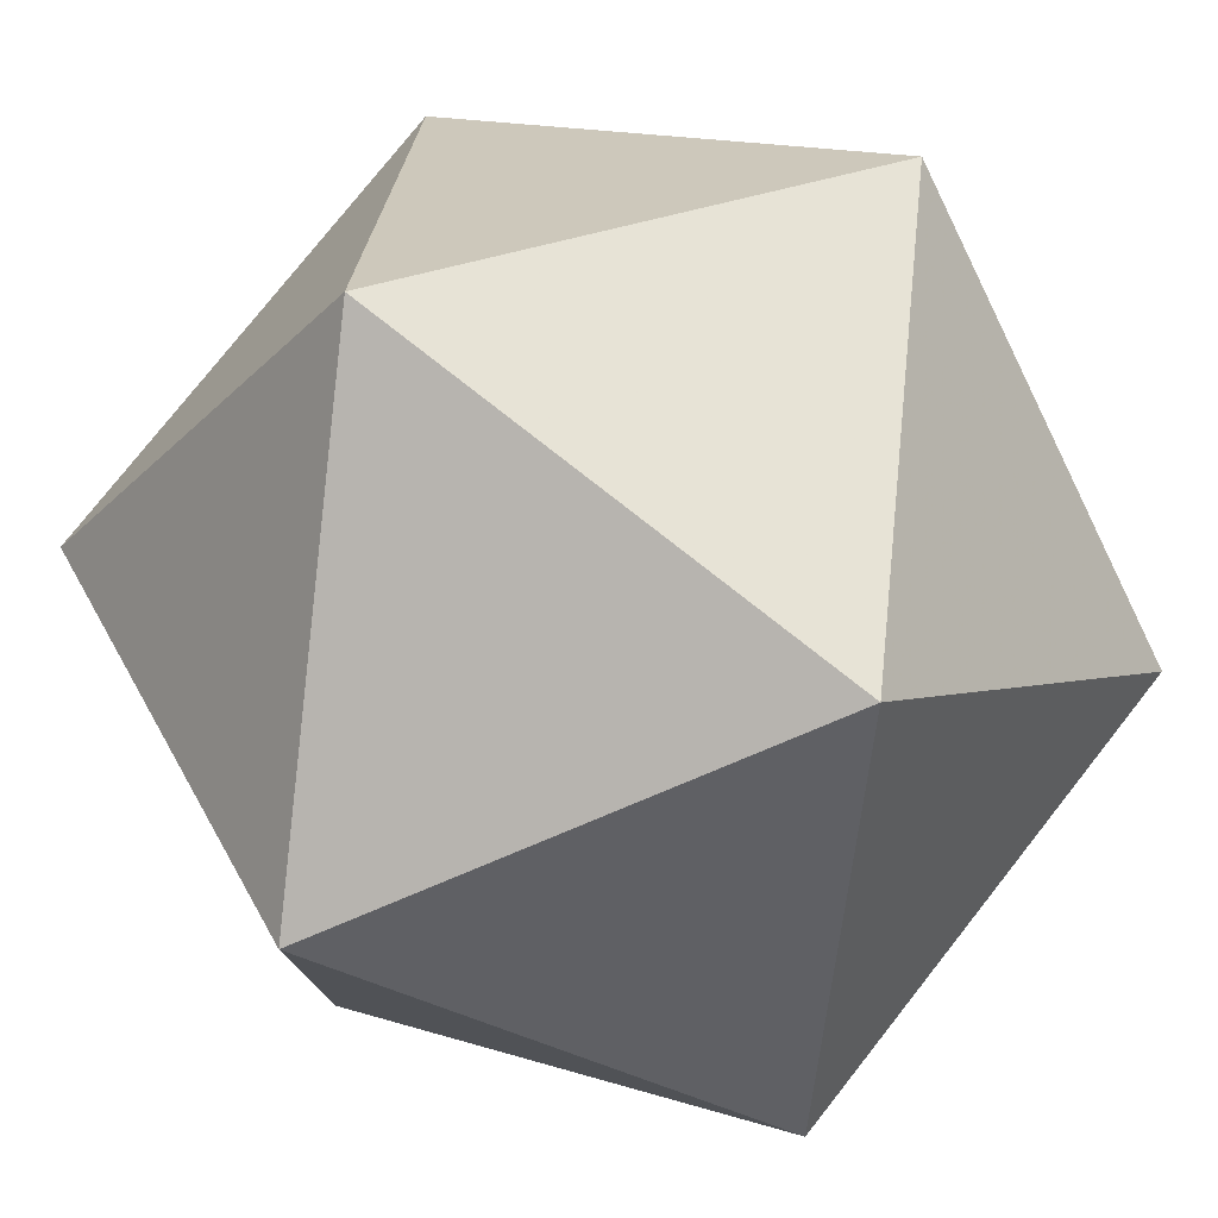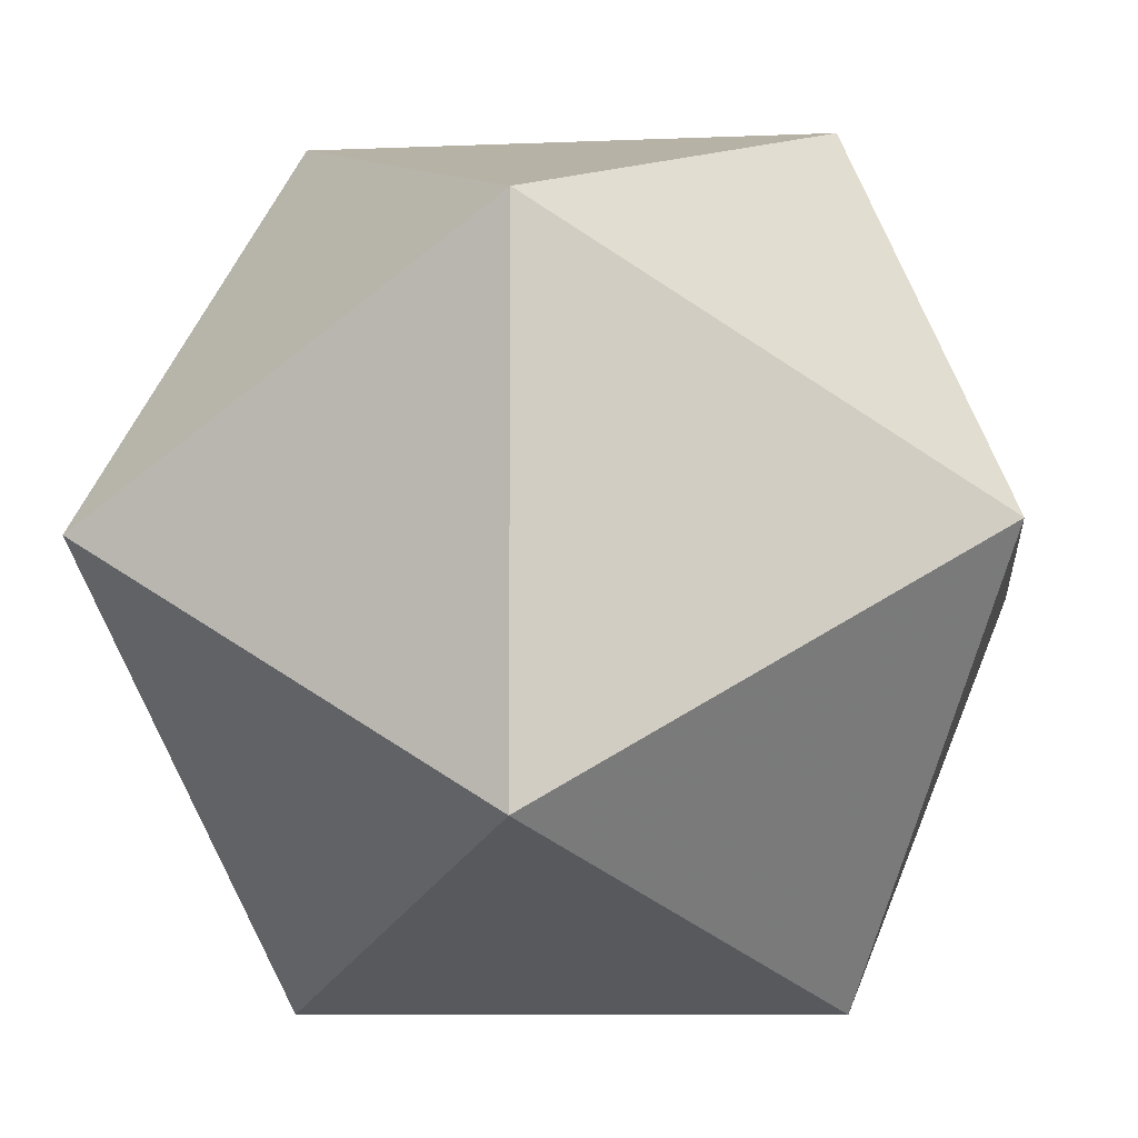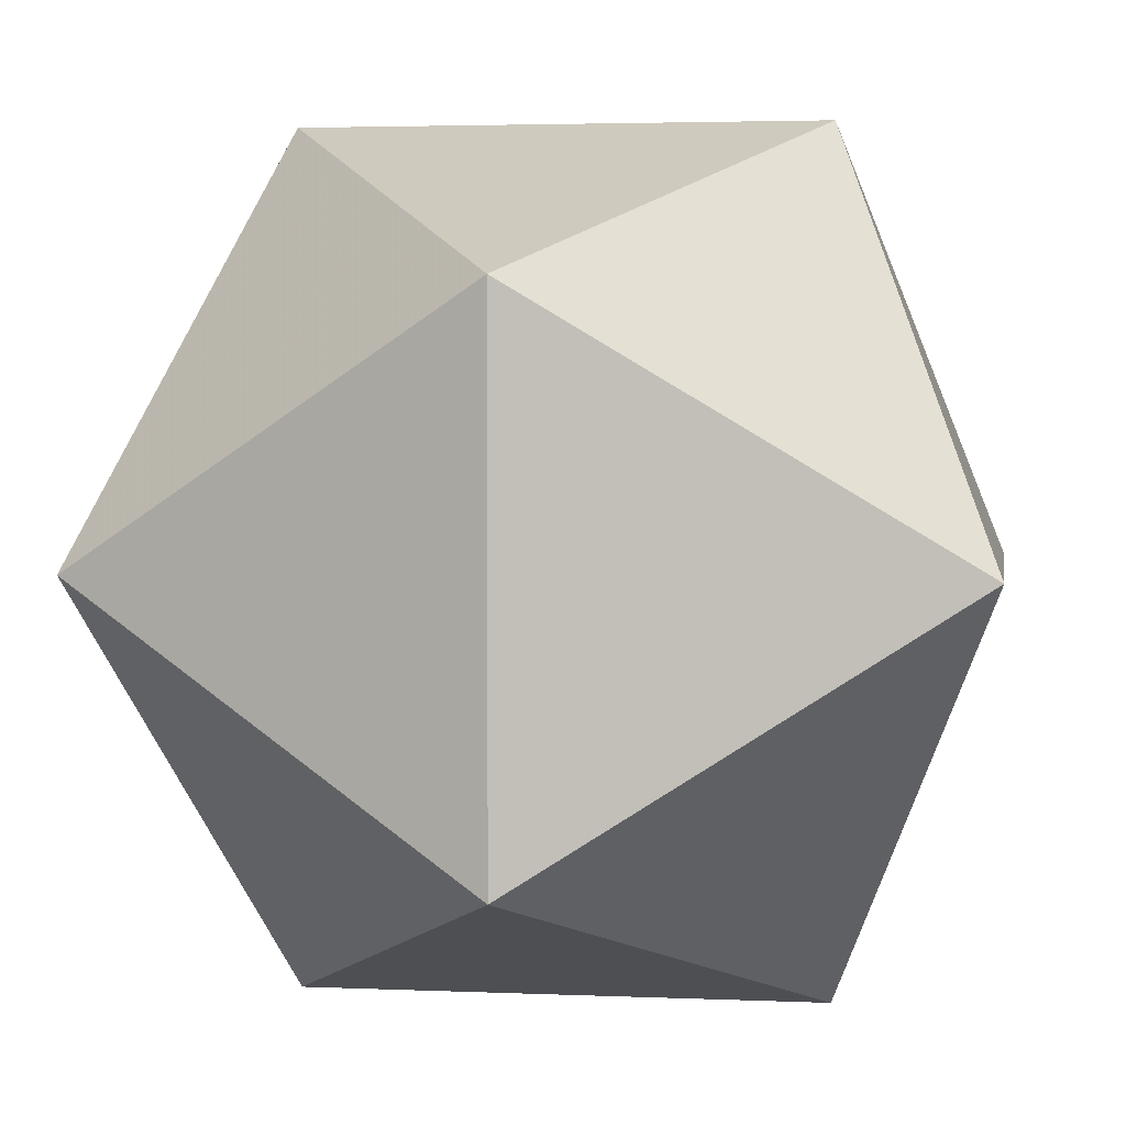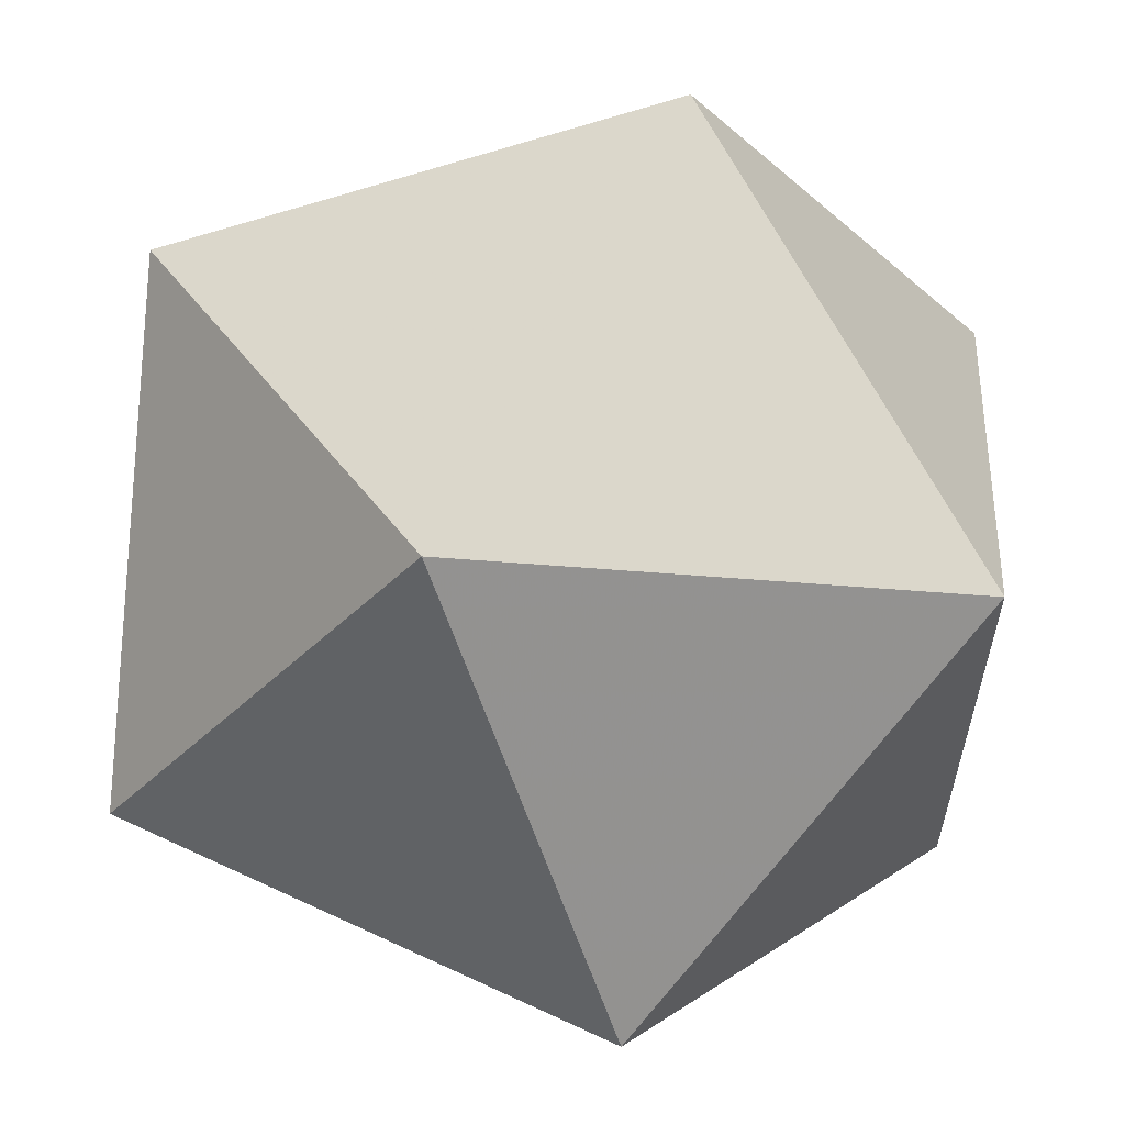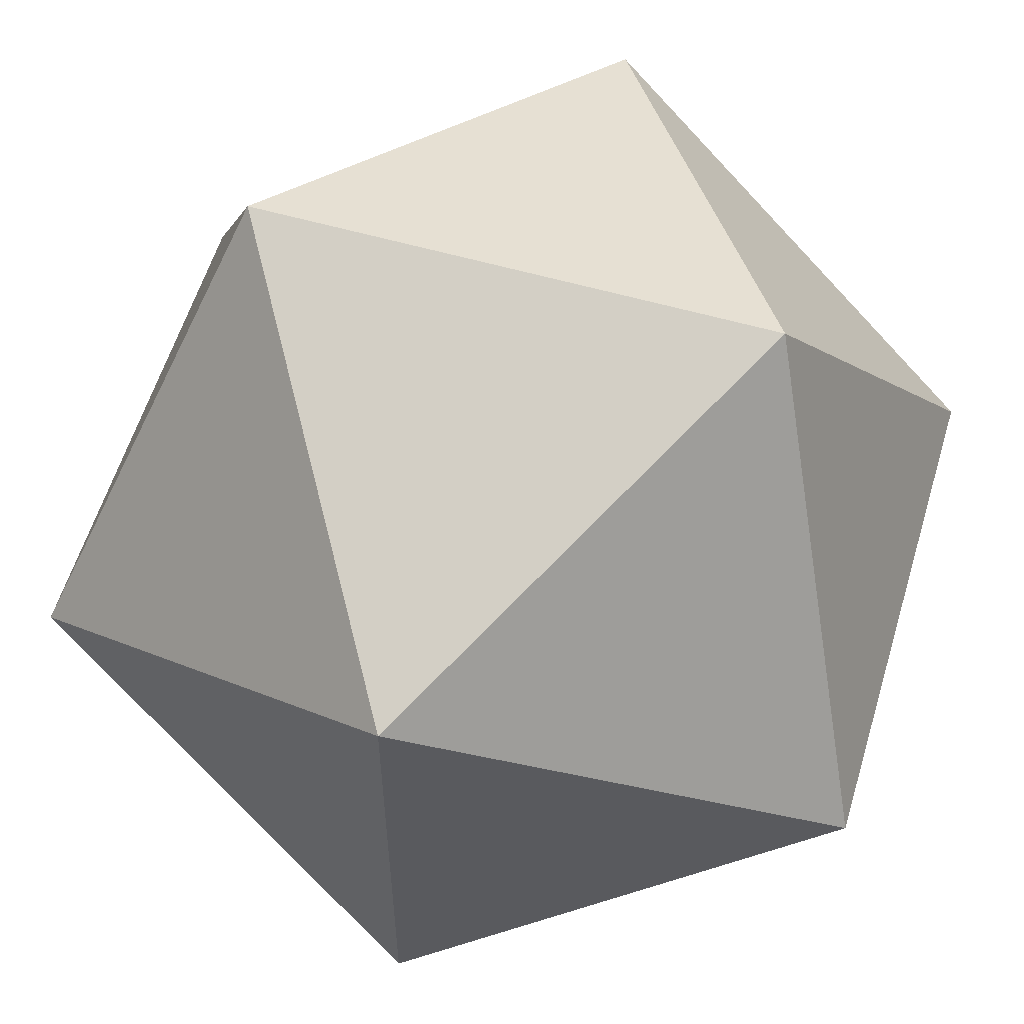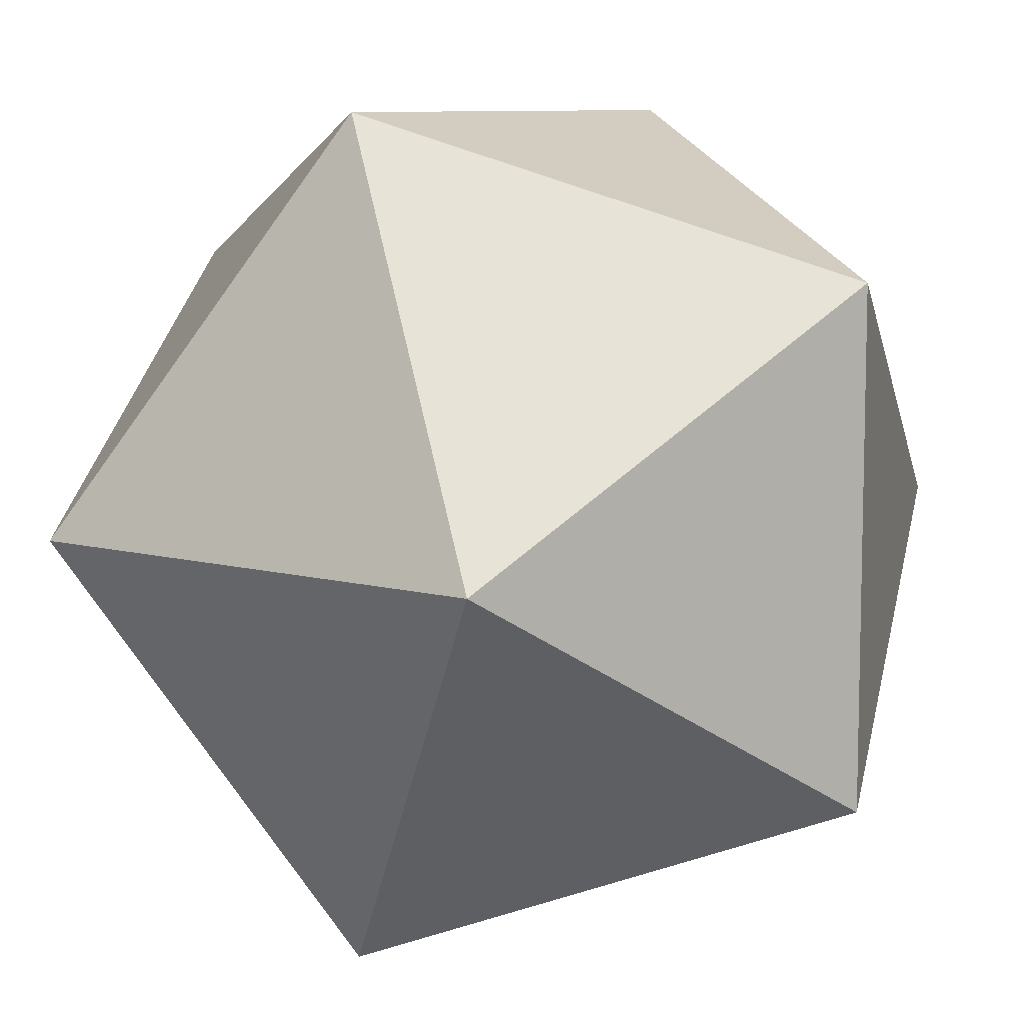
<metadata>
{"format":"obj","ext":"obj","renderer":"f3d","projection":"perspective","resolution":1024,"background":"white","views":[{"elev":78.0,"azim":128.3,"up":"+Y"},{"elev":-8.2,"azim":6.6,"up":"+Z"},{"elev":3.2,"azim":98.5,"up":"+Y"},{"elev":60.3,"azim":-64.3,"up":"+Z"},{"elev":57.6,"azim":-163.4,"up":"+Z"},{"elev":8.9,"azim":-53.7,"up":"+Z"}]}
</metadata>
<code>
v 0.01965 0.8408 0.4486
v 0.8287 0.5318 -0.0514
v 0.01965 0.8408 -0.5514
v -0.4804 0.03179 0.7576
v 0.01965 -0.7772 0.4486
v 0.8287 -0.4682 -0.0514
v -0.7894 0.5318 -0.0514
v -0.4804 0.03179 -0.8605
v 0.01965 -0.7772 -0.5514
v -0.7894 -0.4682 -0.0514
v 0.5197 0.03179 0.7576
v 0.5197 0.03179 -0.8605
f 1 2 3
f 5 4 10
f 4 5 11
f 11 5 6
f 6 5 9
f 5 10 9
f 8 9 10
f 12 9 8
f 6 9 12
f 6 12 2
f 12 3 2
f 8 3 12
f 8 7 3
f 8 10 7
f 10 4 7
f 4 1 7
f 1 4 11
f 11 2 1
f 11 6 2
f 3 7 1

</code>
